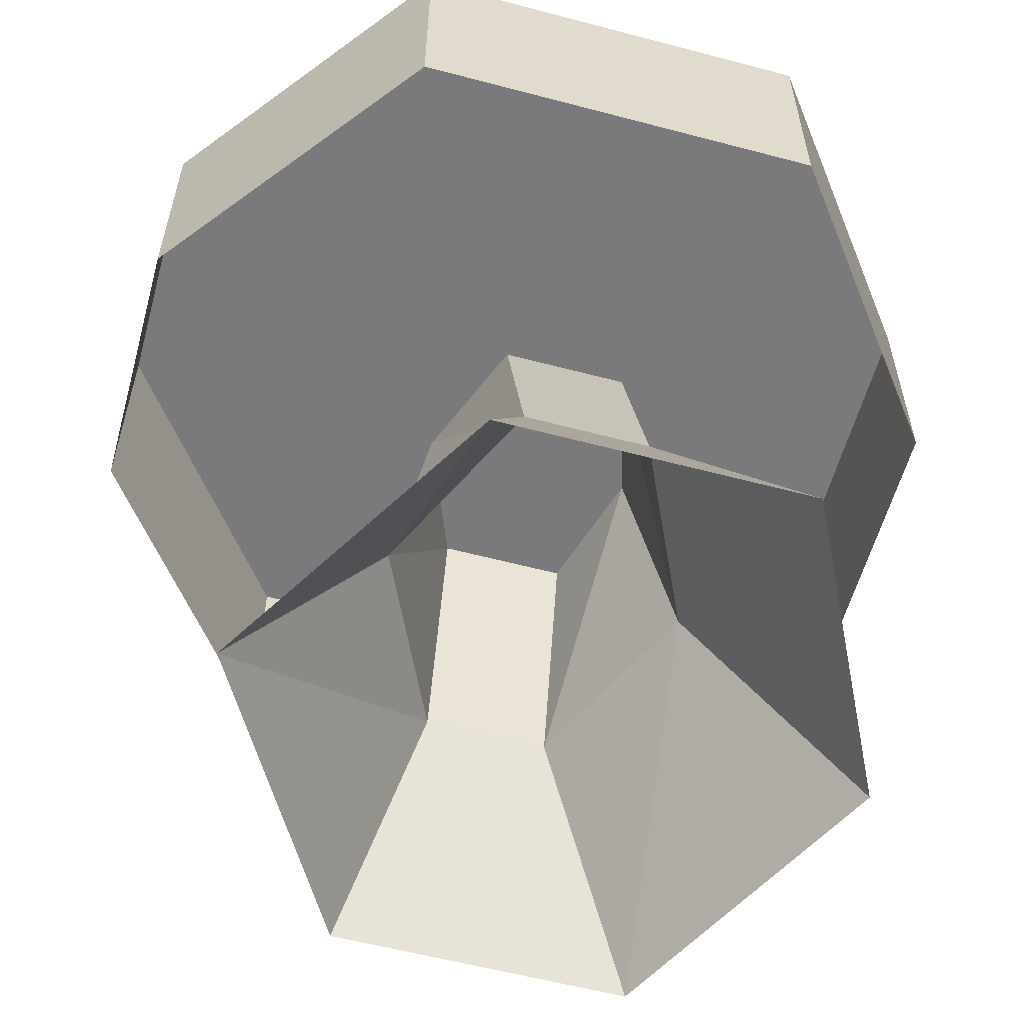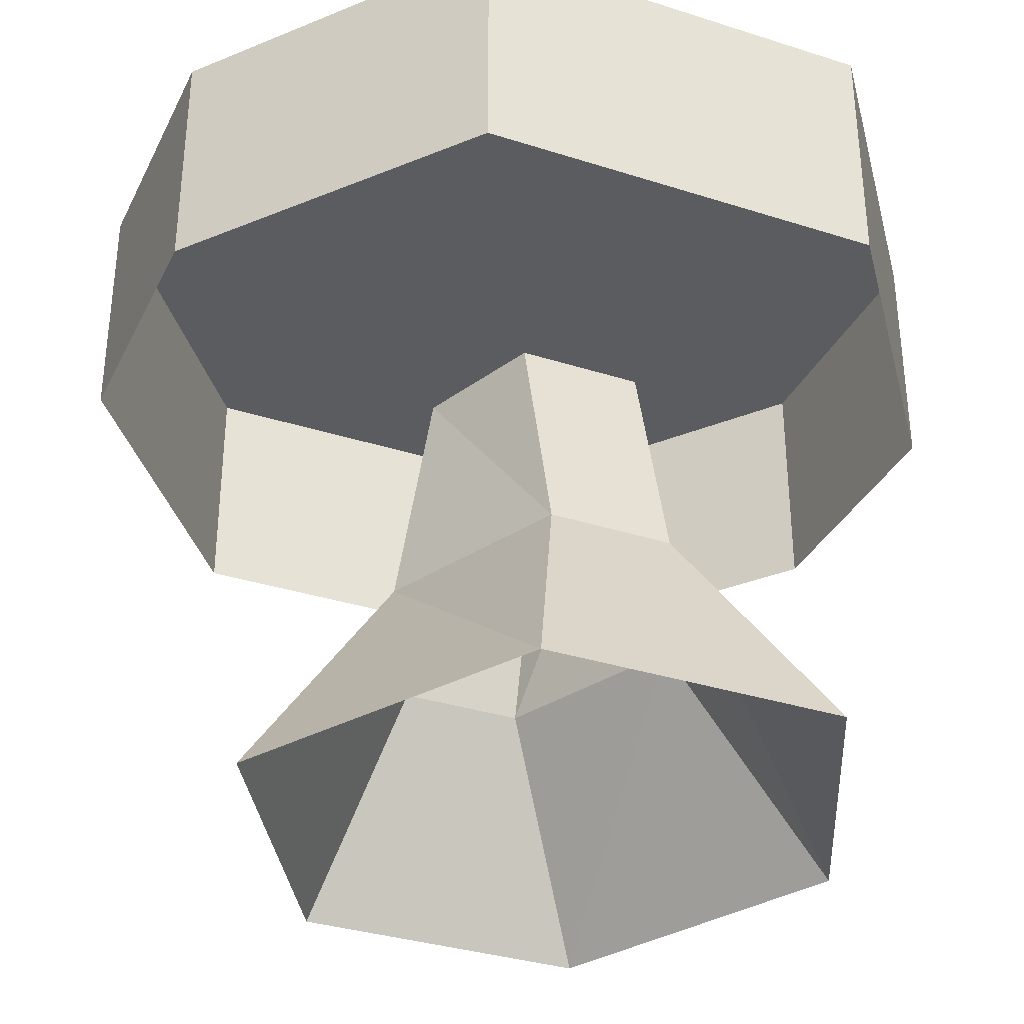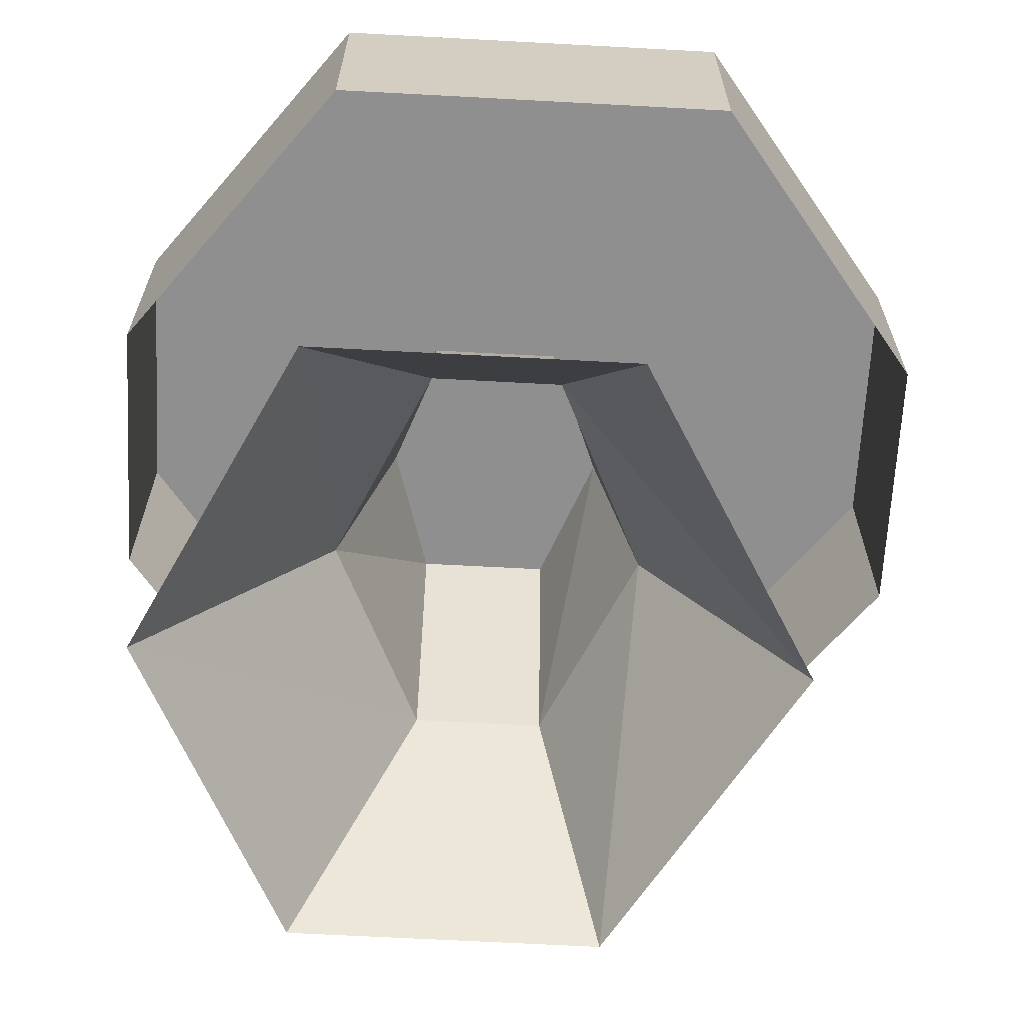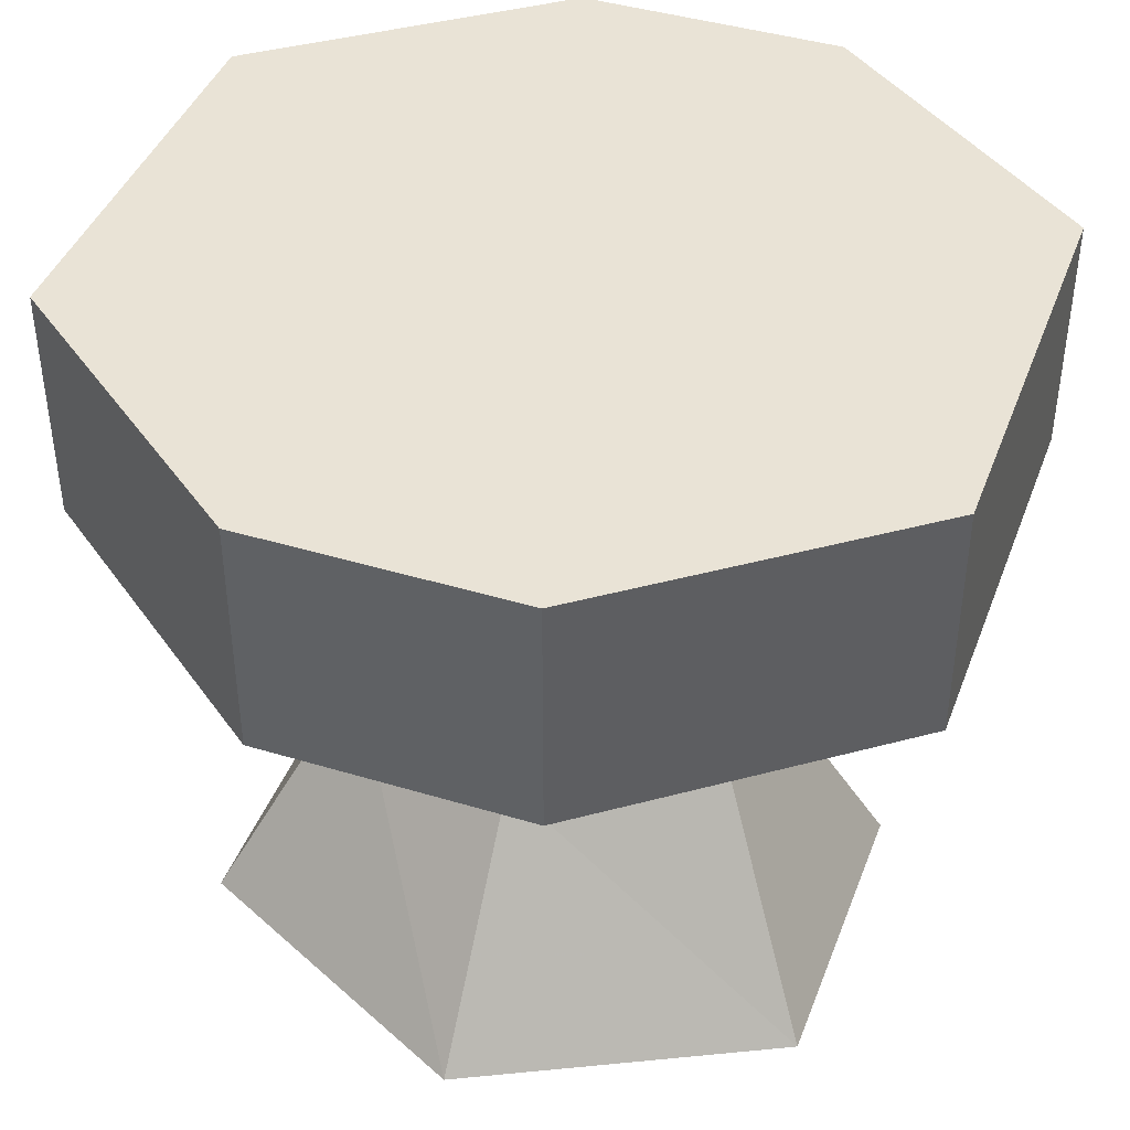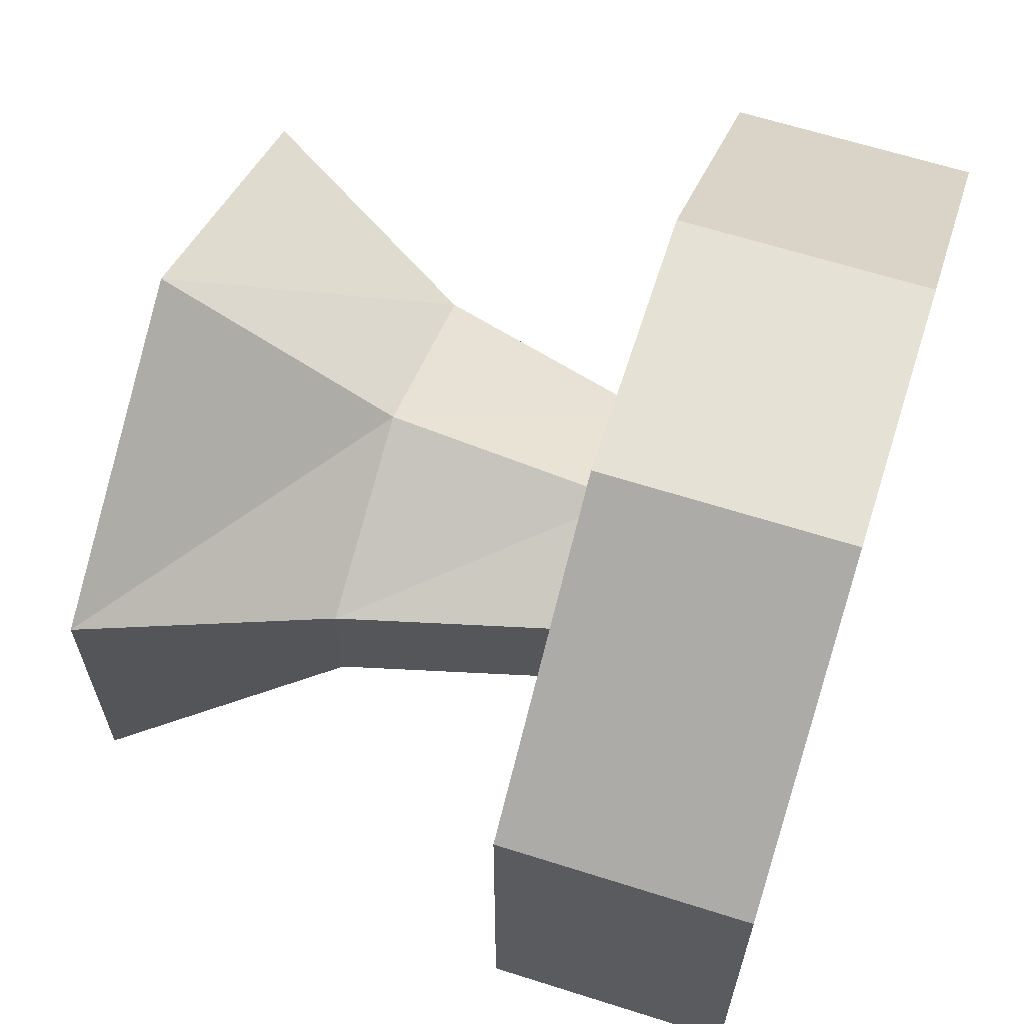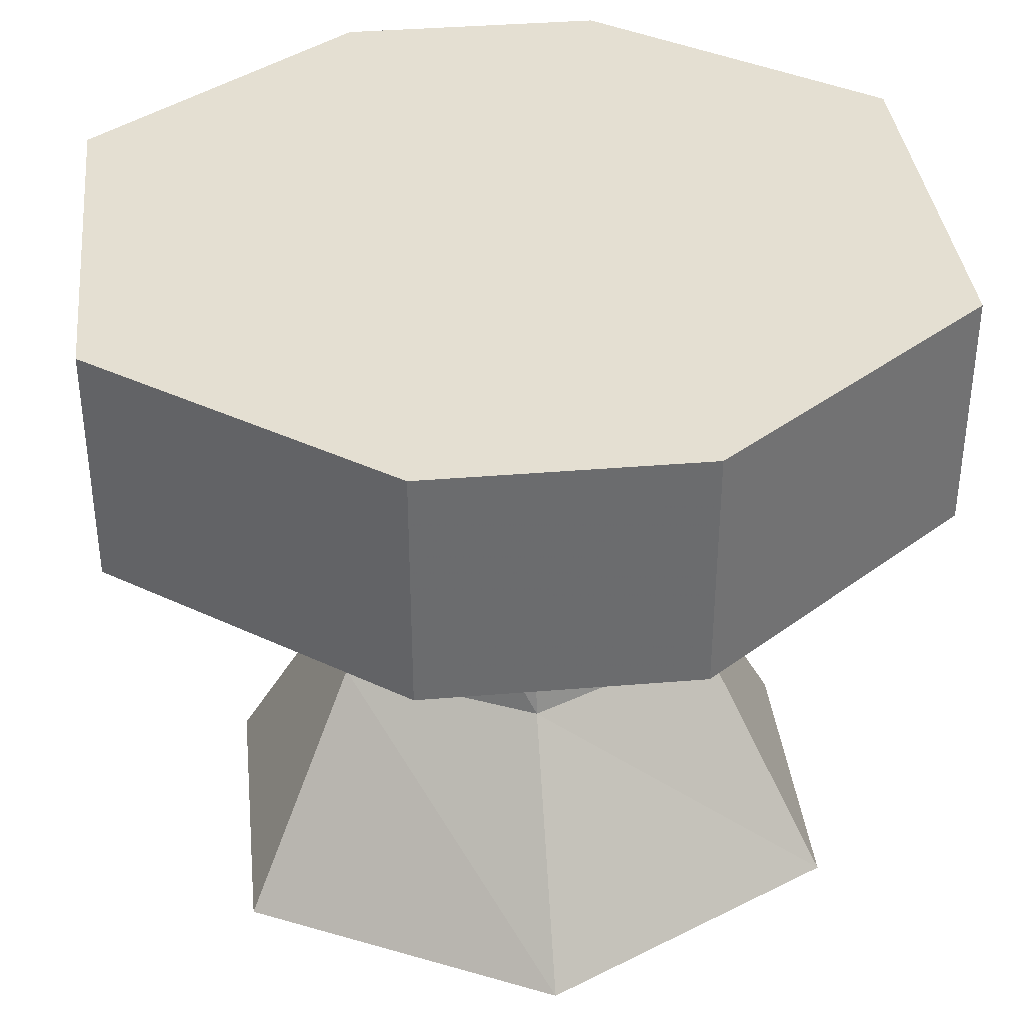
<metadata>
{"format":"obj","ext":"obj","renderer":"f3d","projection":"perspective","resolution":1024,"background":"white","views":[{"elev":-58.2,"azim":74.7,"up":"+Y"},{"elev":-34.0,"azim":66.6,"up":"+Y"},{"elev":-65.4,"azim":-93.1,"up":"+Y"},{"elev":42.3,"azim":-160.1,"up":"+Y"},{"elev":64.3,"azim":107.7,"up":"+Z"},{"elev":36.9,"azim":173.8,"up":"+Y"}]}
</metadata>
<code>
v -0.1484 0.1406 0.02344
v -0.1484 0.1406 -0.05469
v -0.1094 0.2891 -0.05469
v -0.1094 0.2891 0.02344
v -0.03125 0.1406 0.07812
v -0.03125 0 0.1719
v -0.2188 0 0.0625
v -0.2188 0 -0.125
v -0.03125 0.1406 -0.1094
v -0.03125 0.2891 -0.07812
v 0.08594 0.1406 -0.05469
v 0.04688 0.2891 -0.05469
v 0.08594 0.1406 0.02344
v 0.04688 0.2891 0.02344
v -0.03125 0.2891 0.05469
v -0.03125 0 -0.2188
v 0.1562 0 -0.125
v 0.1562 0 0.0625
v -0.2812 0.4375 0.125
v 0.2266 0.4375 0.125
v 0.05469 0.4375 0.2578
v -0.1094 0.4375 0.2578
v -0.2812 0.2891 0.125
v -0.2812 0.2891 -0.125
v -0.2812 0.4375 -0.125
v 0.2266 0.4375 -0.125
v 0.2266 0.2891 -0.125
v 0.2266 0.2891 0.125
v 0.05469 0.2891 0.2578
v -0.1094 0.2891 0.2578
v -0.1094 0.4375 -0.2578
v 0.05469 0.4375 -0.2578
v 0.05469 0.2891 -0.2578
v -0.1094 0.2891 -0.2578
f 1 2 3
f 1 3 4
f 1 4 5
f 1 5 6
f 1 6 7
f 1 7 2
f 2 7 8
f 2 8 9
f 2 9 10
f 2 10 3
f 9 11 12
f 9 12 10
f 11 13 14
f 11 14 12
f 13 5 15
f 13 15 14
f 5 4 15
f 8 16 9
f 9 16 11
f 11 16 17
f 11 17 13
f 13 17 18
f 13 18 5
f 5 18 6
f 19 20 21
f 19 21 22
f 19 22 23
f 19 23 24
f 19 24 25
f 19 25 20
f 20 25 26
f 20 26 27
f 20 27 28
f 20 28 29
f 20 29 21
f 21 29 30
f 21 30 22
f 22 30 23
f 26 25 31
f 26 31 32
f 26 32 27
f 27 32 33
f 33 32 31
f 33 31 34
f 34 31 25
f 34 25 24

</code>
